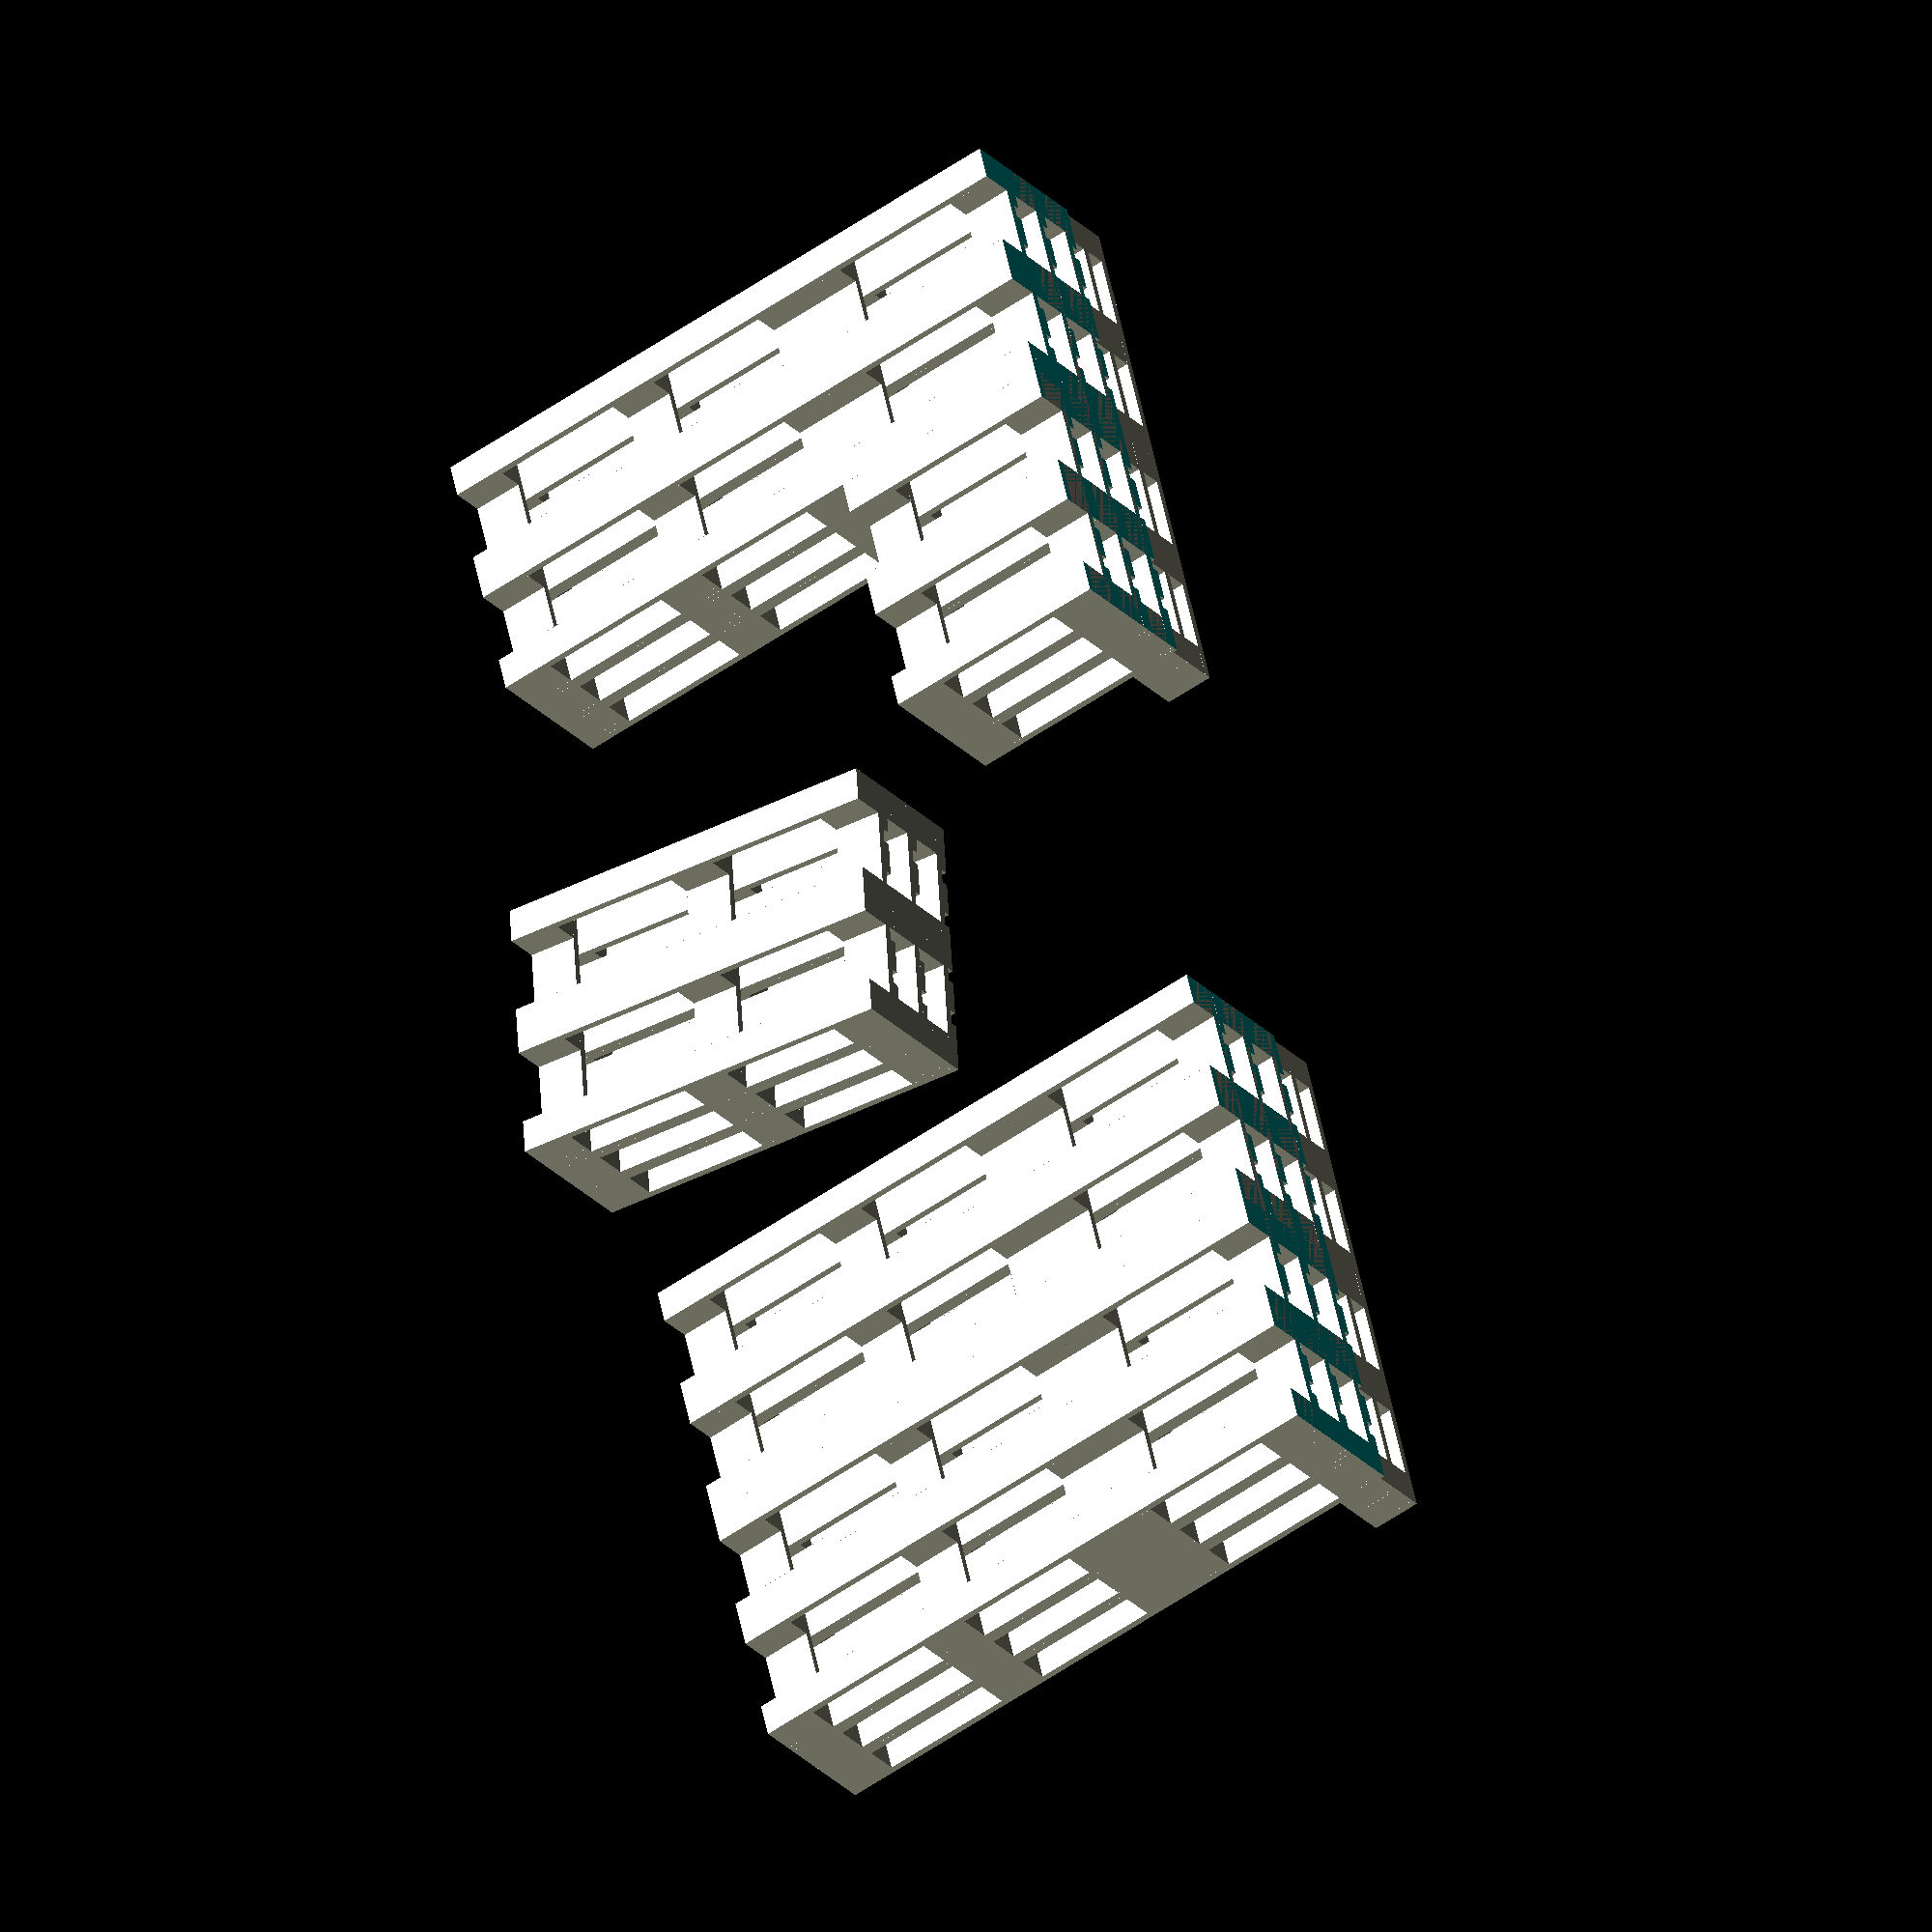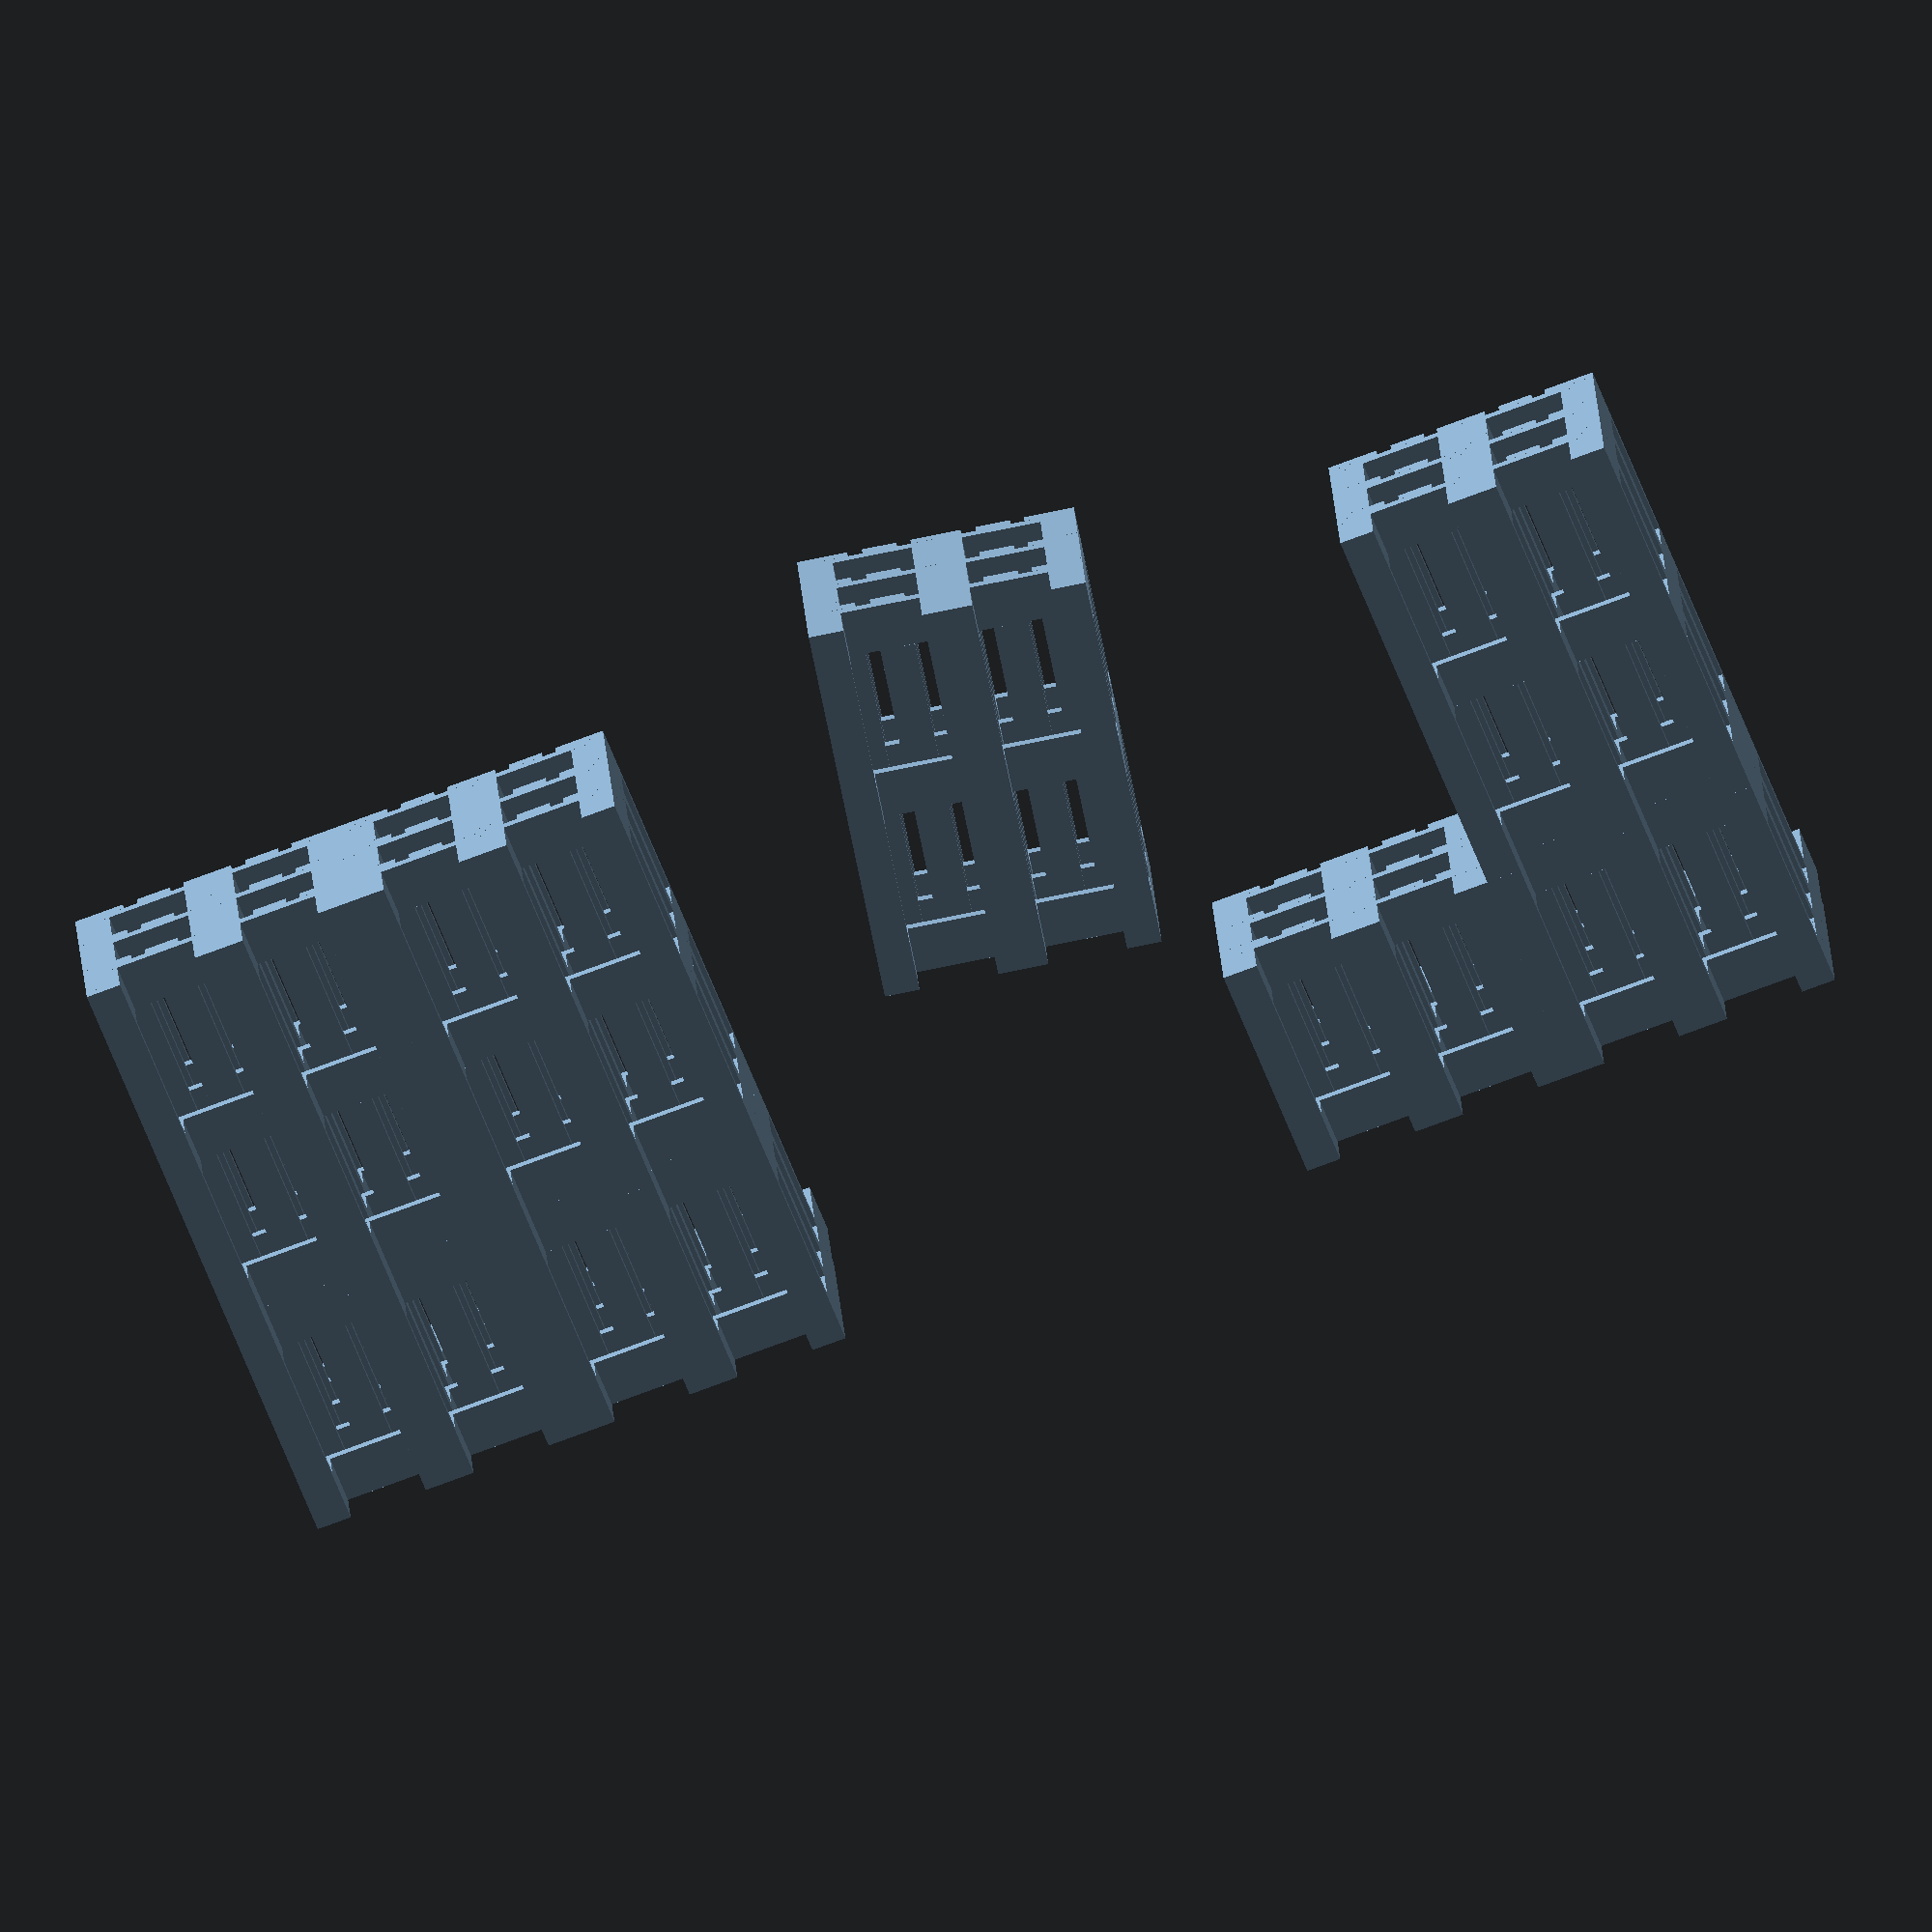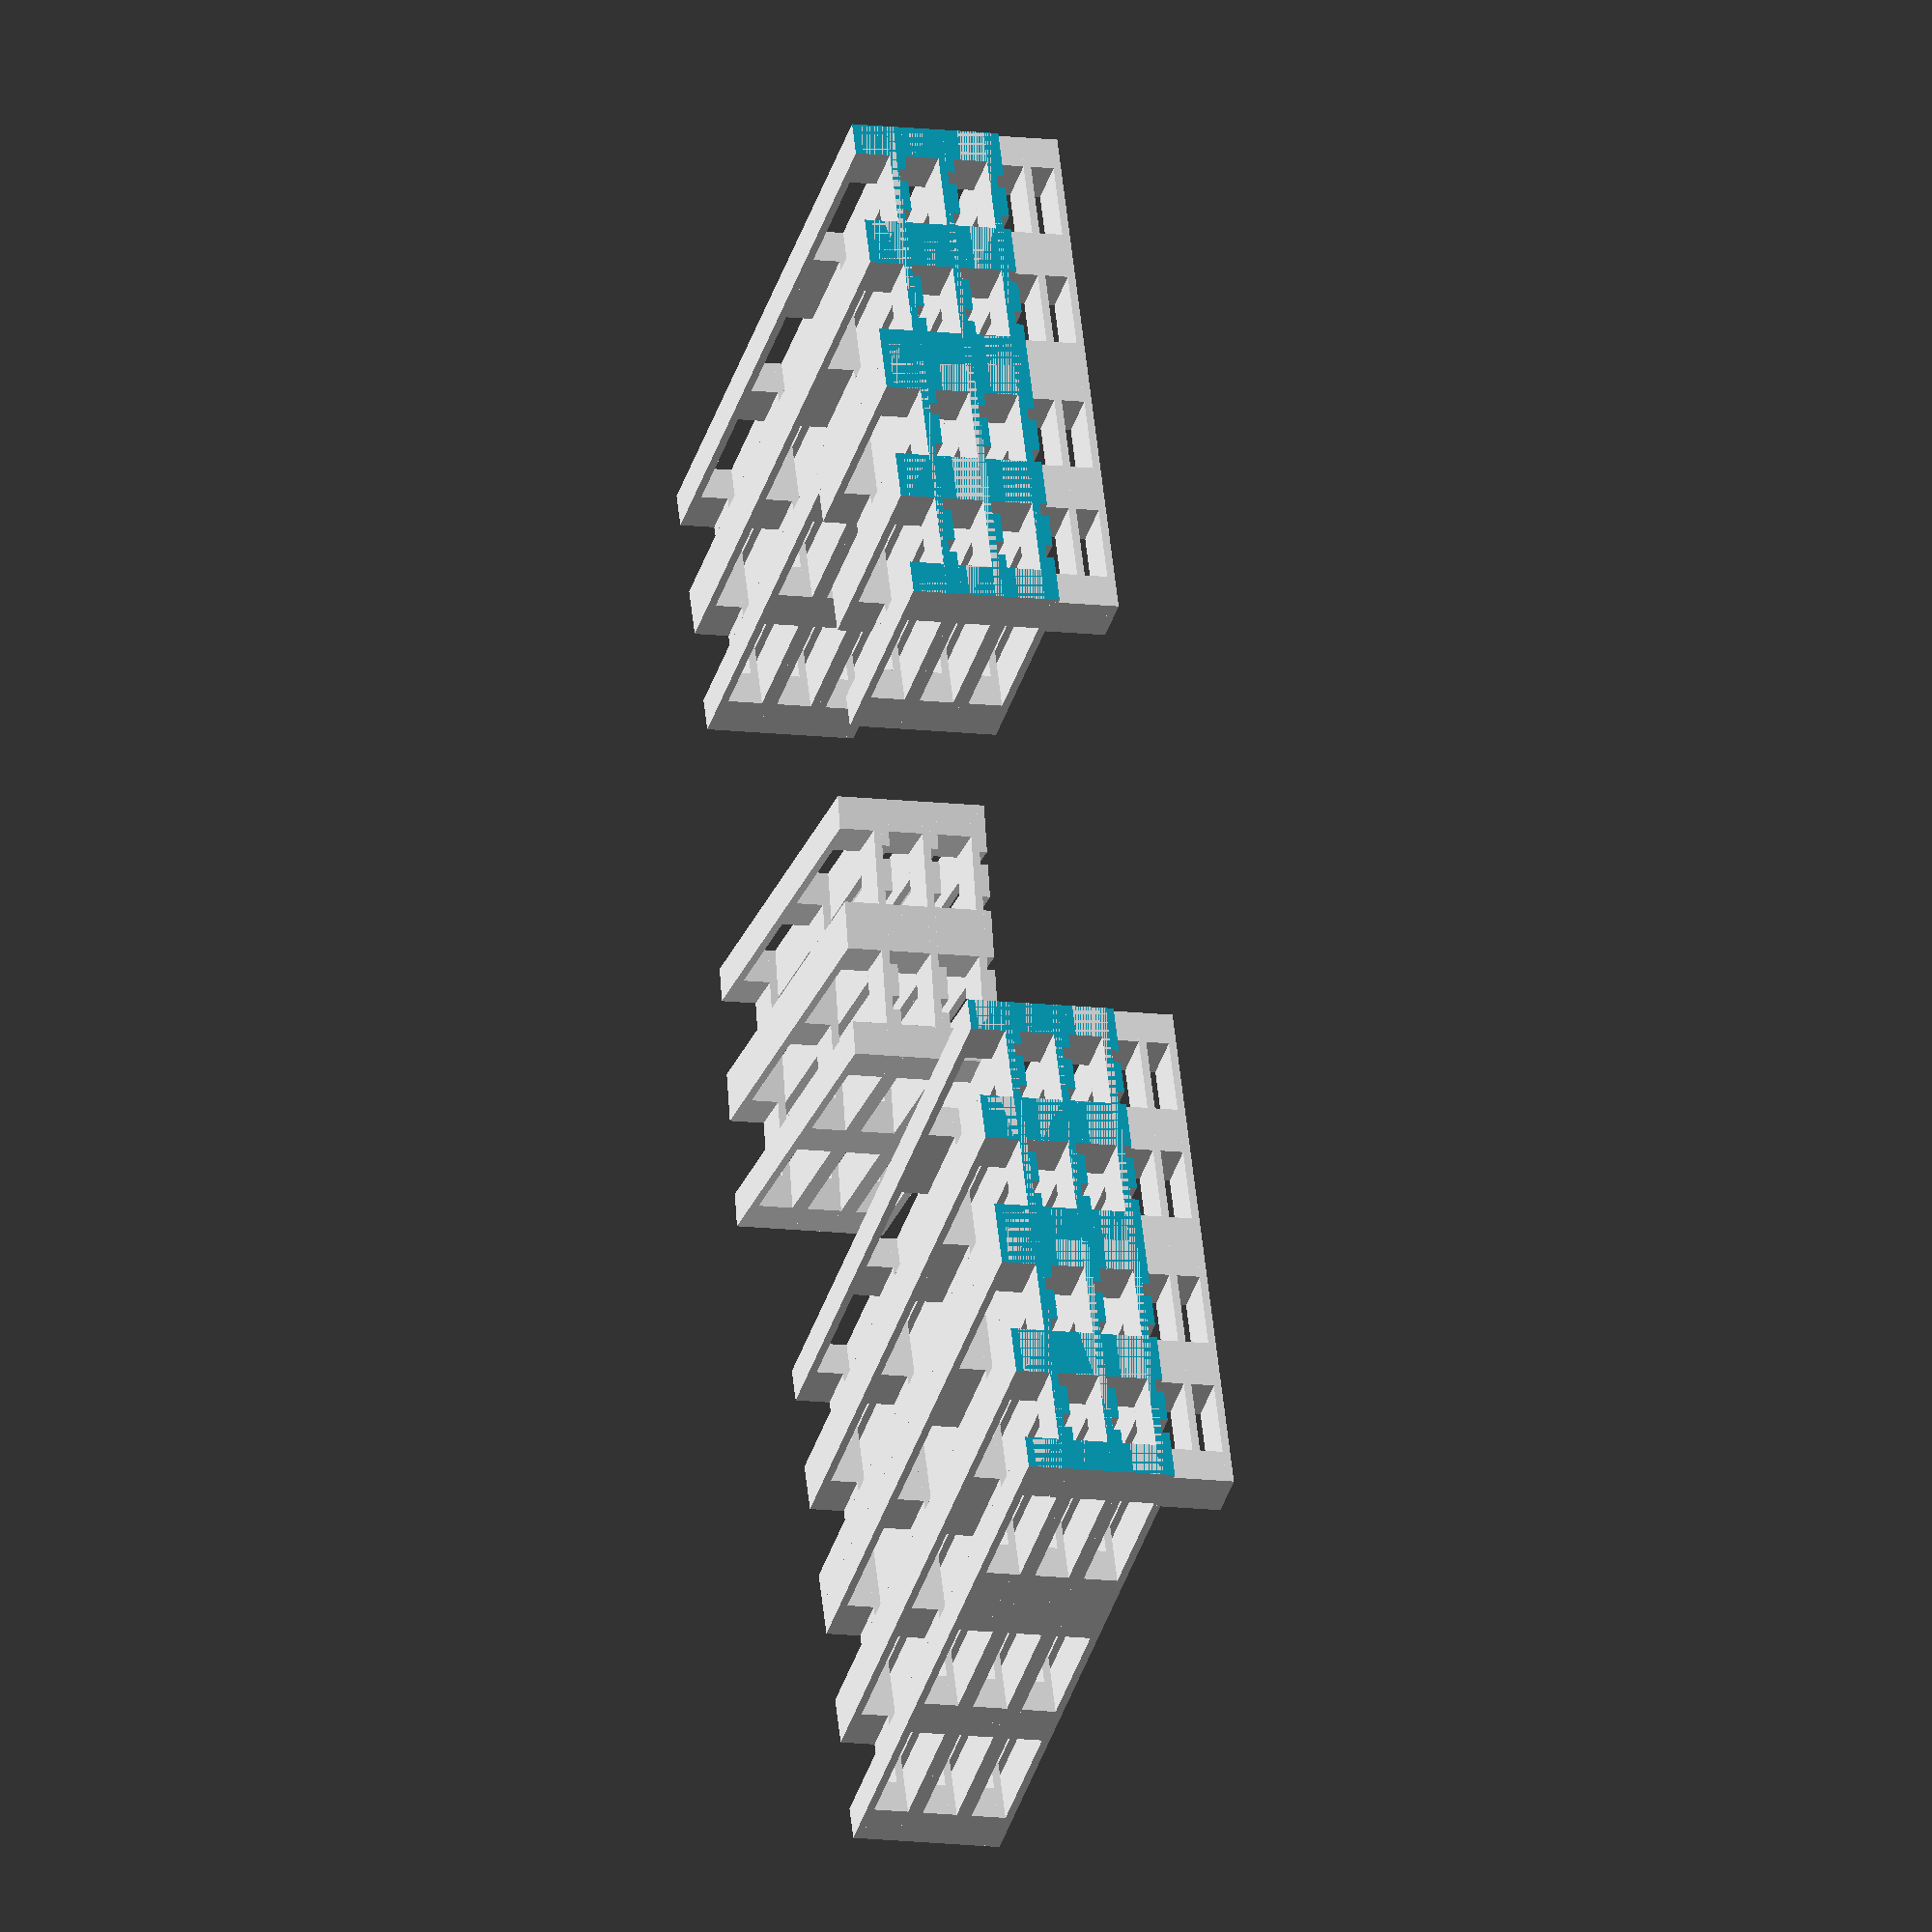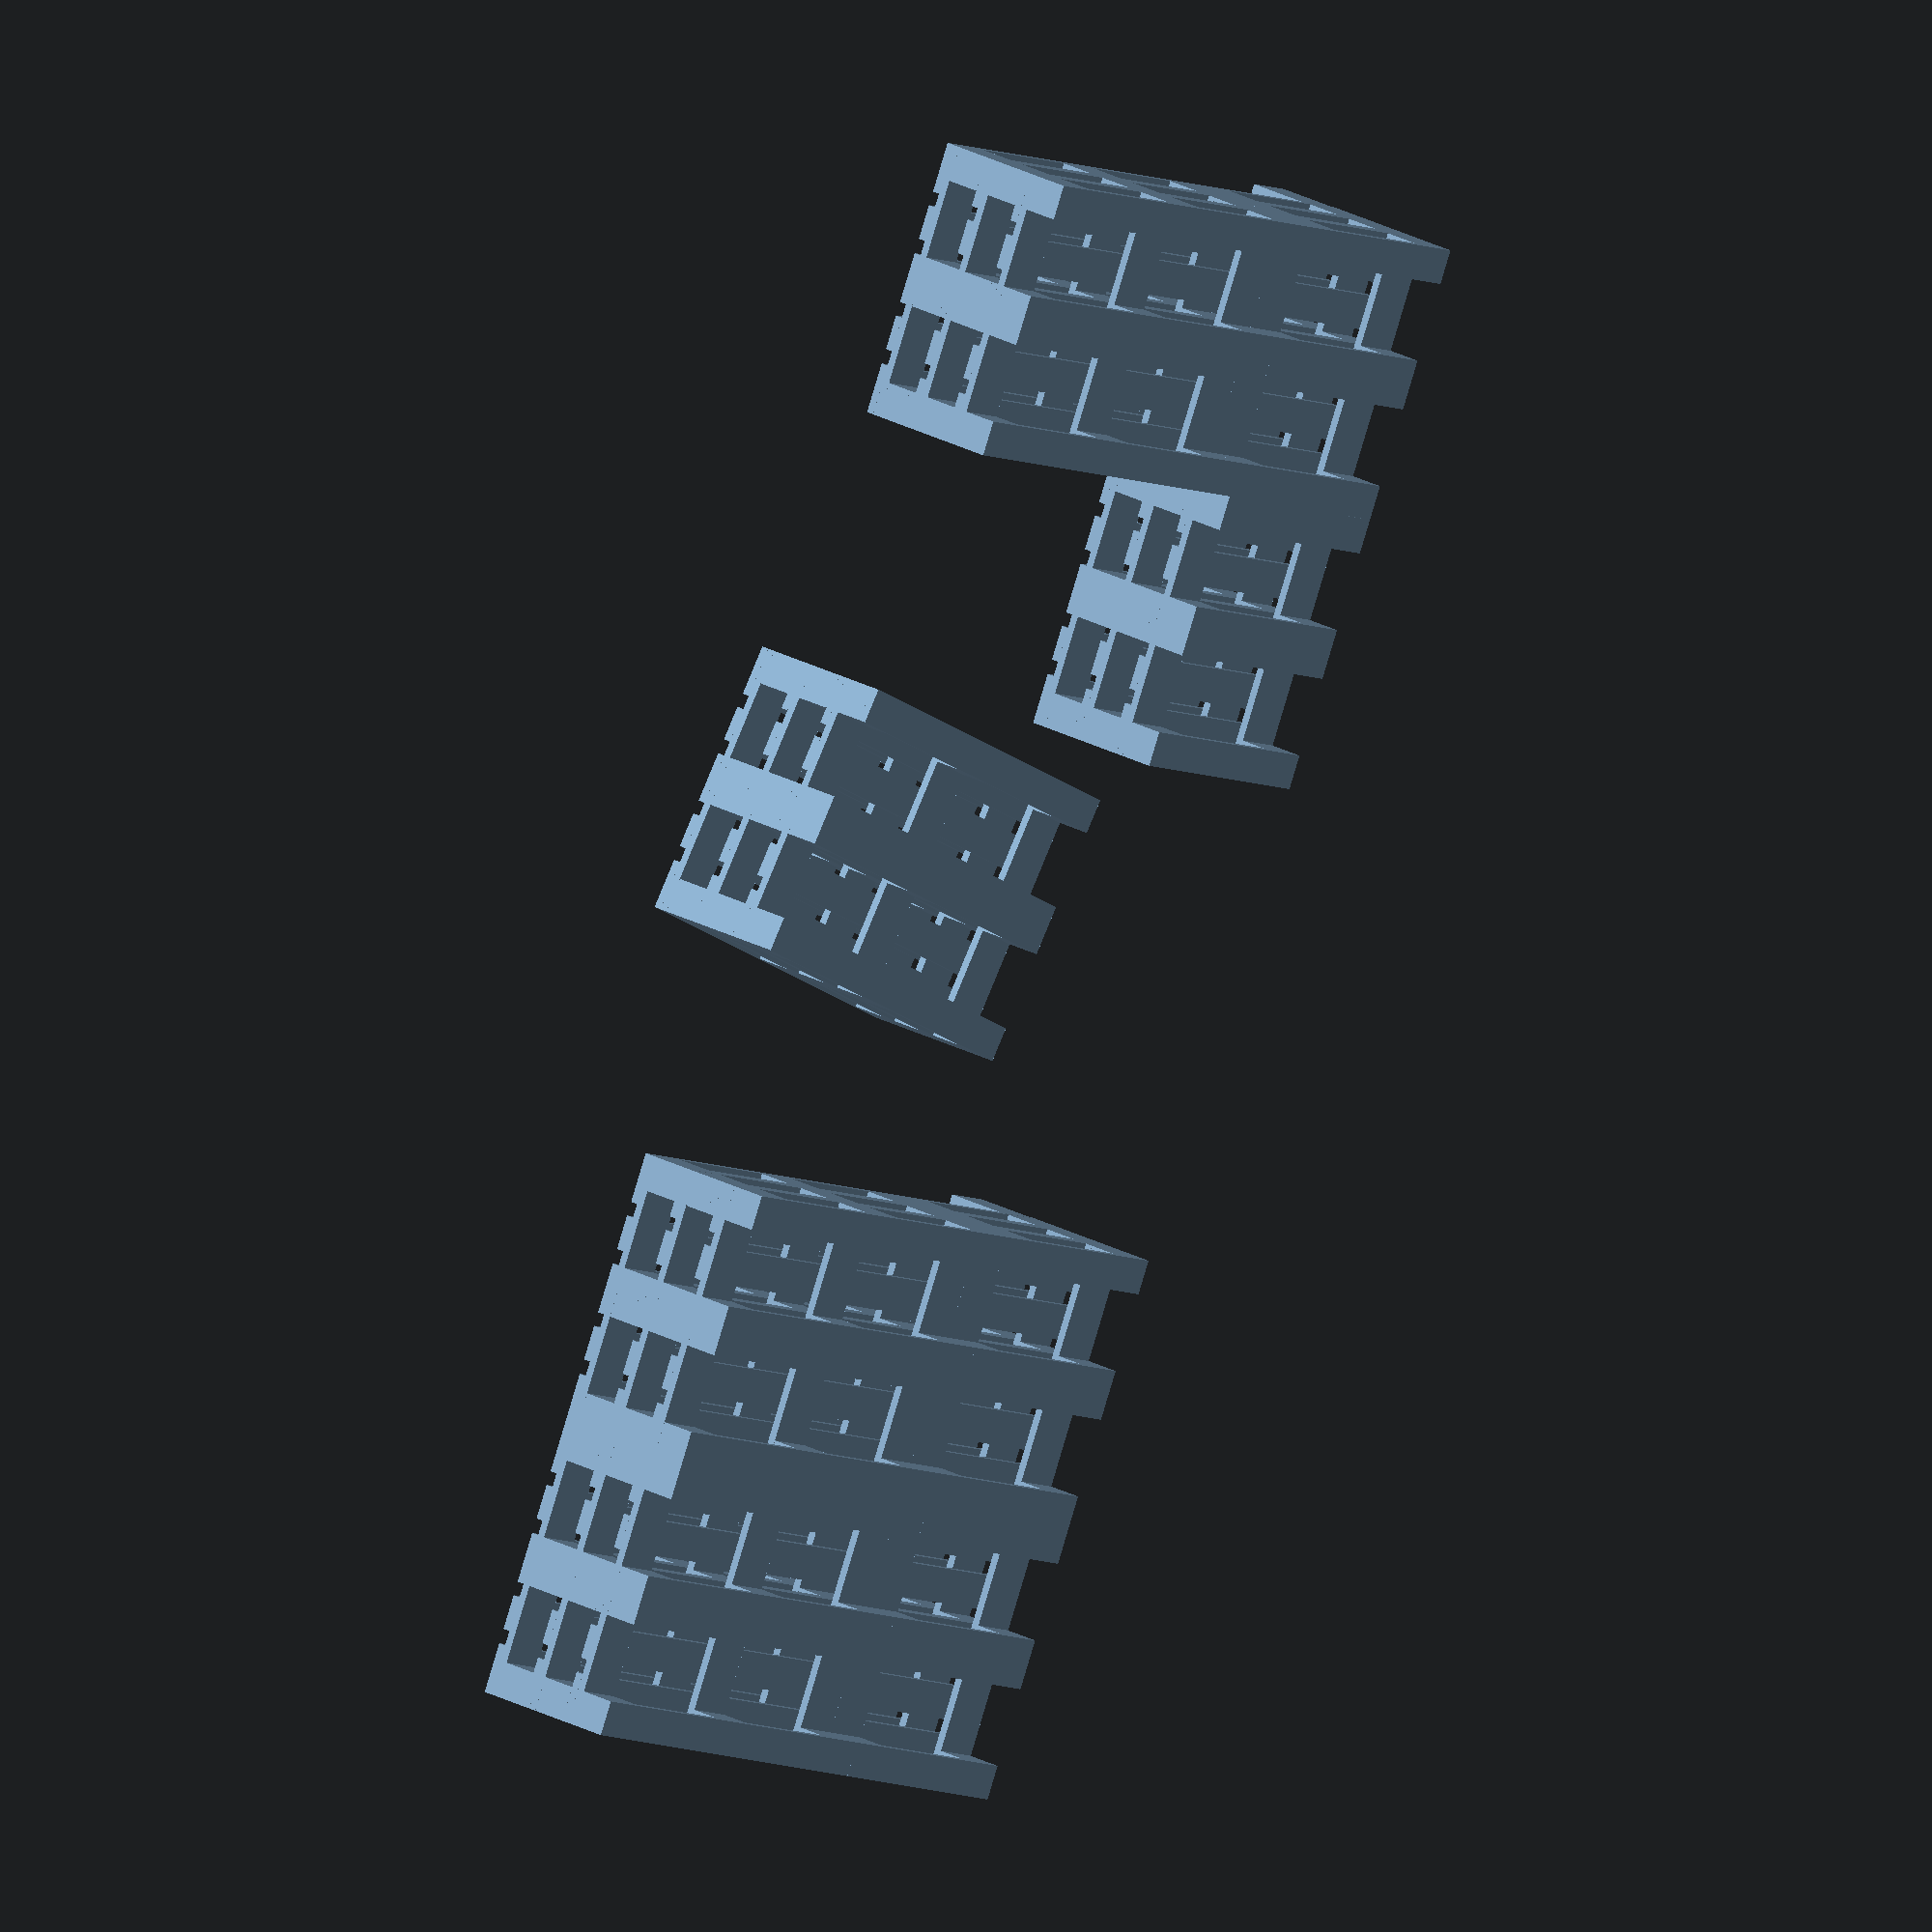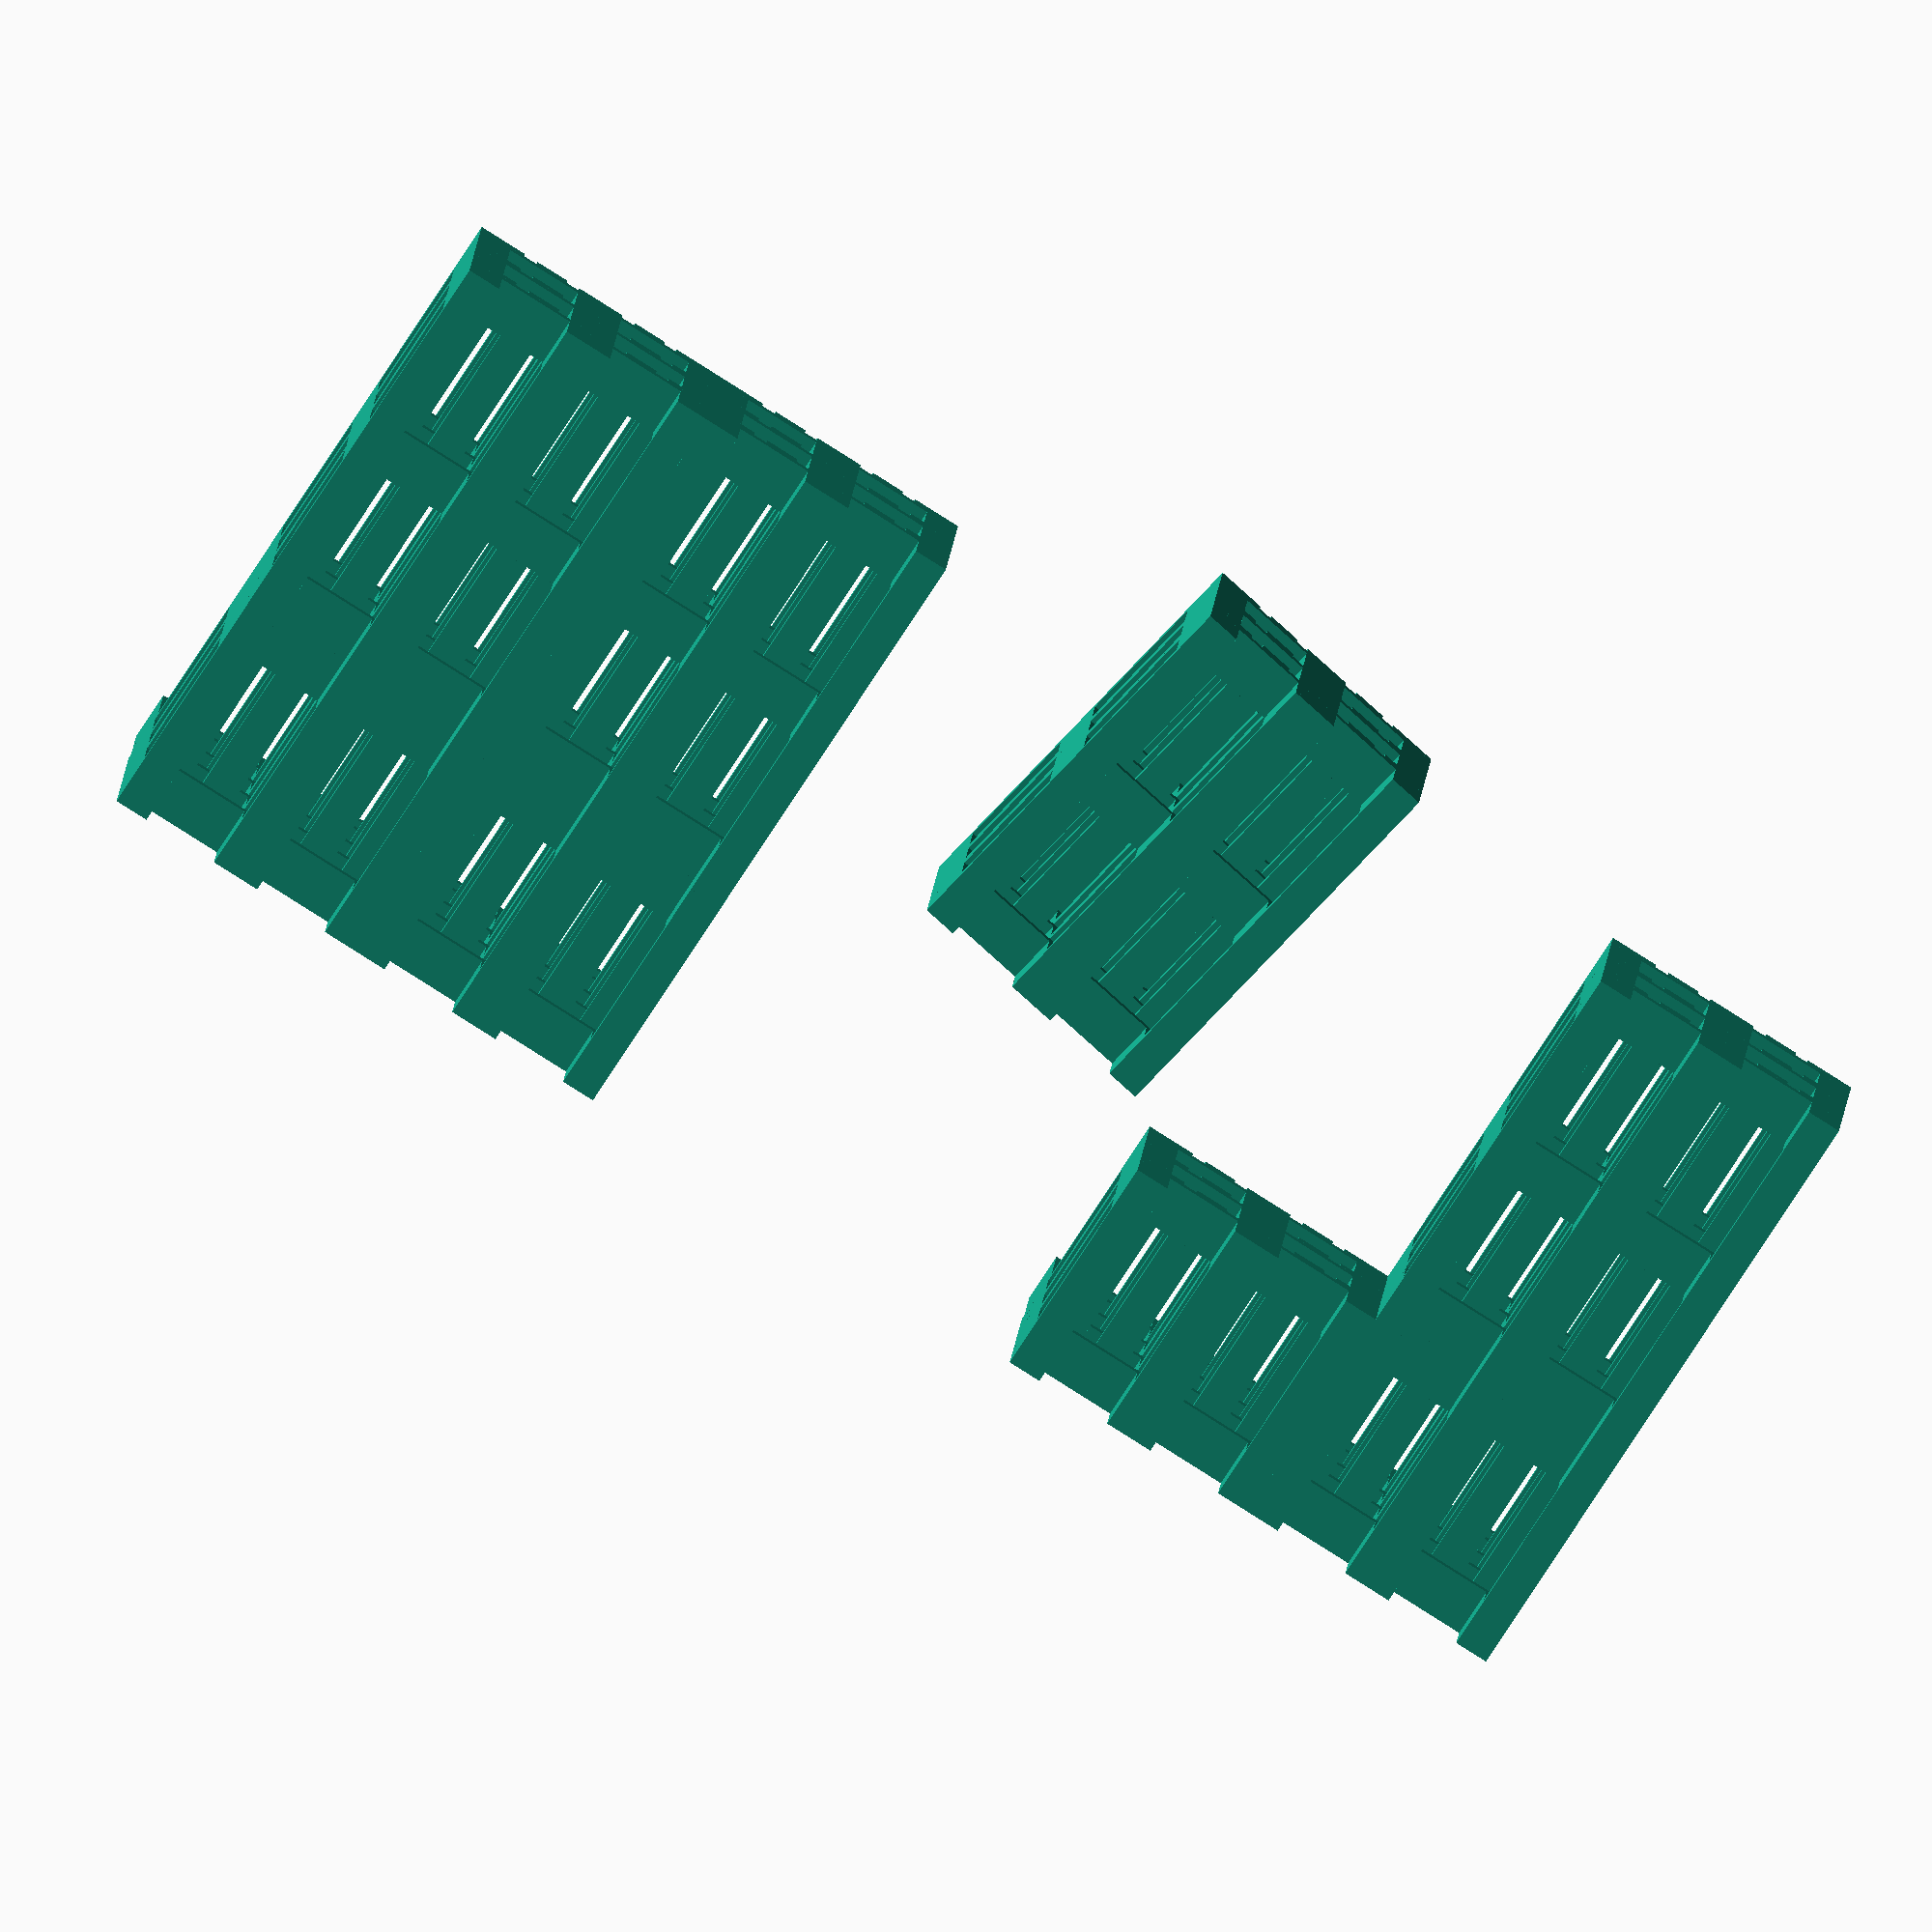
<openscad>


module bar() {
	$wuerfelhoehe=78;

	translate([0, 0, 22]) {

		cube([100, 145, $wuerfelhoehe]);
		
		translate([(800/2 - 145/2), 0, 0])
		cube([145, 145, $wuerfelhoehe]);
		
		translate([700, 0, 0])
		cube([100, 145, $wuerfelhoehe]);
		
		translate([0, 0, $wuerfelhoehe])
		cube([800, 145 , 22]);
	}
}


module palette(){

	bar();
	
	translate([0, (145+392.5), 0])
	bar();
	
	translate([0, 1200-145, 0])
	bar();


	// bretter unten
	cube([100, 1200, 22]);

	translate([(800/2 - 145/2), 0, 0])
	cube([145, 1200, 22]);

	translate([800-100, 0, 0])
	cube([100, 1200, 22]);

	// bretter oben
	translate([0, 0, 22+78+22])
	cube([145, 1200, 22]);

	translate([(800/2 - 145/2)-40-100, 0, 22+78+22])
	cube([100, 1200, 22]);

	translate([(800/2 - 145/2), 0, 22+78+22])
	cube([145, 1200, 22]);

	translate([800-40-100-145, 0, 22+78+22])
	cube([100, 1200, 22]);

	translate([800-145, 0, 22+78+22])
	cube([145, 1200, 22]);
}

module palette_halb() {
	difference() {
		palette();
		translate([-10, 1200/2+82.5, -11])
		cube([820, (382.5+145+22), 22+22+78+22+22]);
	}
}

module mod1() {
	palette();
	
	translate([0,0,22+22+78+22])
	palette();
	
	translate([0,0,2*(22+22+78+22)])
	palette();
}

module mod2() {
	palette_halb();
	
	translate([0,0,22+22+78+22])
	palette_halb();
	
	translate([0,0,2*(22+22+78+22)])
	palette_halb();
}

module kopf() {
	translate([0, 0, 3*(22+22+78+11)])
	bar();

	translate([0, 0, 4*(22+22+78)])
	bar();
	
	translate([800, 0, 3*(22+22+78+11)])
	bar();

	translate([800, 0, 4*(22+22+78)])
	bar();
}

module z1() {
	mod1();
	translate([800, 0, 0])
	mod1();
	
	translate([0, 1200, 0])
	mod2();
	translate([800, 1200, 0])
	mod2();
	
	translate([0, 2*1200-145-145-385.2, 0])
	kopf();
}

module z2() {
	translate([-700, -300, 0])
	rotate([0, 0, 10], center=true)
	mod1();
	translate([800, 0, 0])
	mod1();
	
	translate([0, 1200, 0])
	mod2();
	translate([800, 1200, 0])
	mod2();

	translate([0, 2*1200-145-145-385.2, 0])
	kopf();
}

z2();

translate([-3000,0,0])
z1();
</openscad>
<views>
elev=29.3 azim=283.8 roll=214.9 proj=o view=wireframe
elev=150.3 azim=20.4 roll=4.4 proj=o view=wireframe
elev=12.2 azim=292.4 roll=253.4 proj=o view=wireframe
elev=154.1 azim=63.9 roll=49.6 proj=o view=solid
elev=163.4 azim=327.8 roll=355.4 proj=o view=wireframe
</views>
